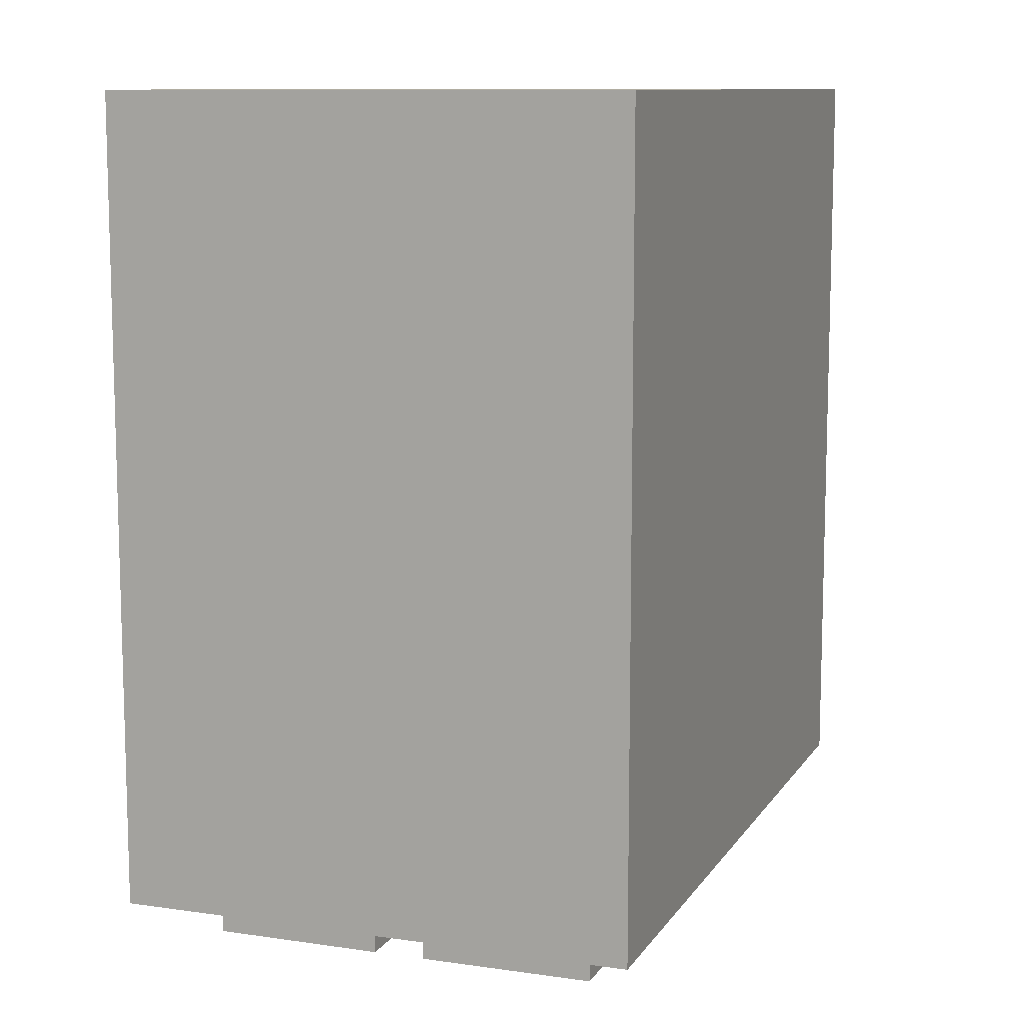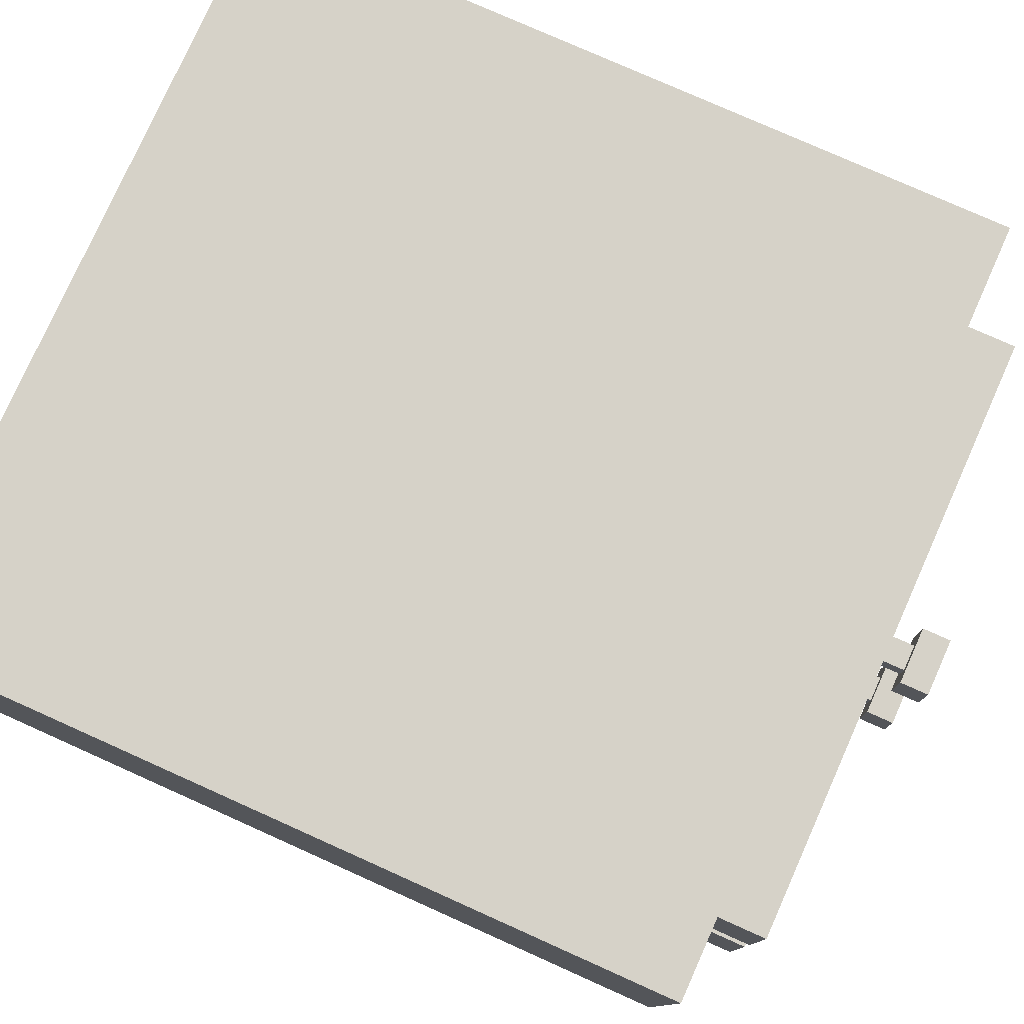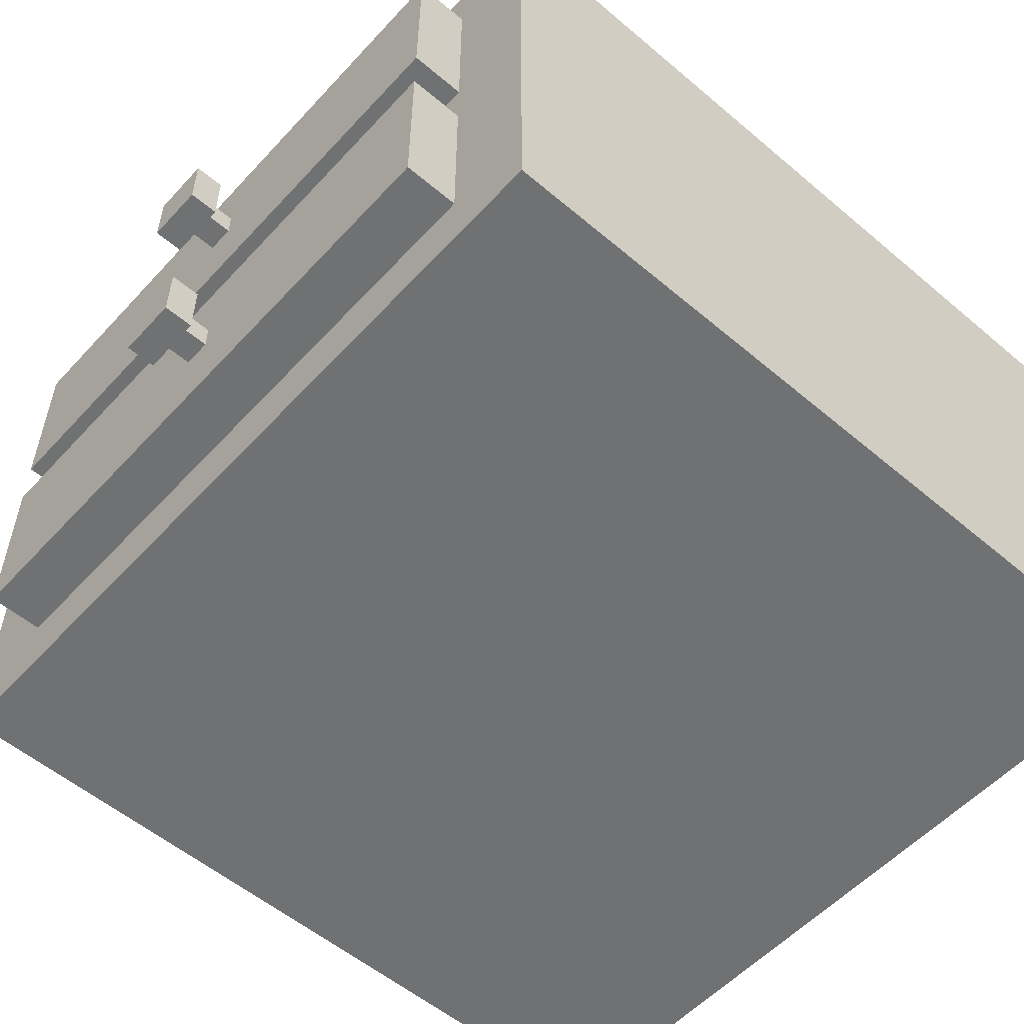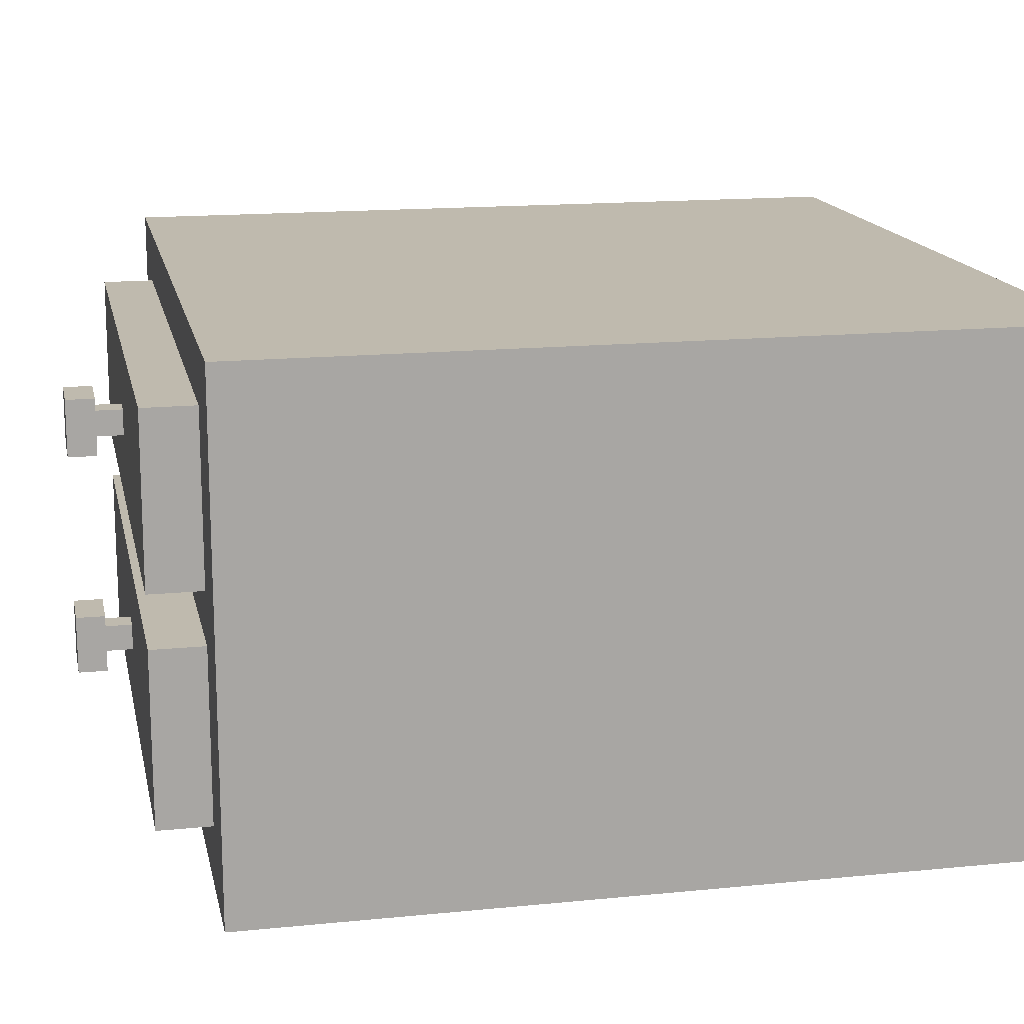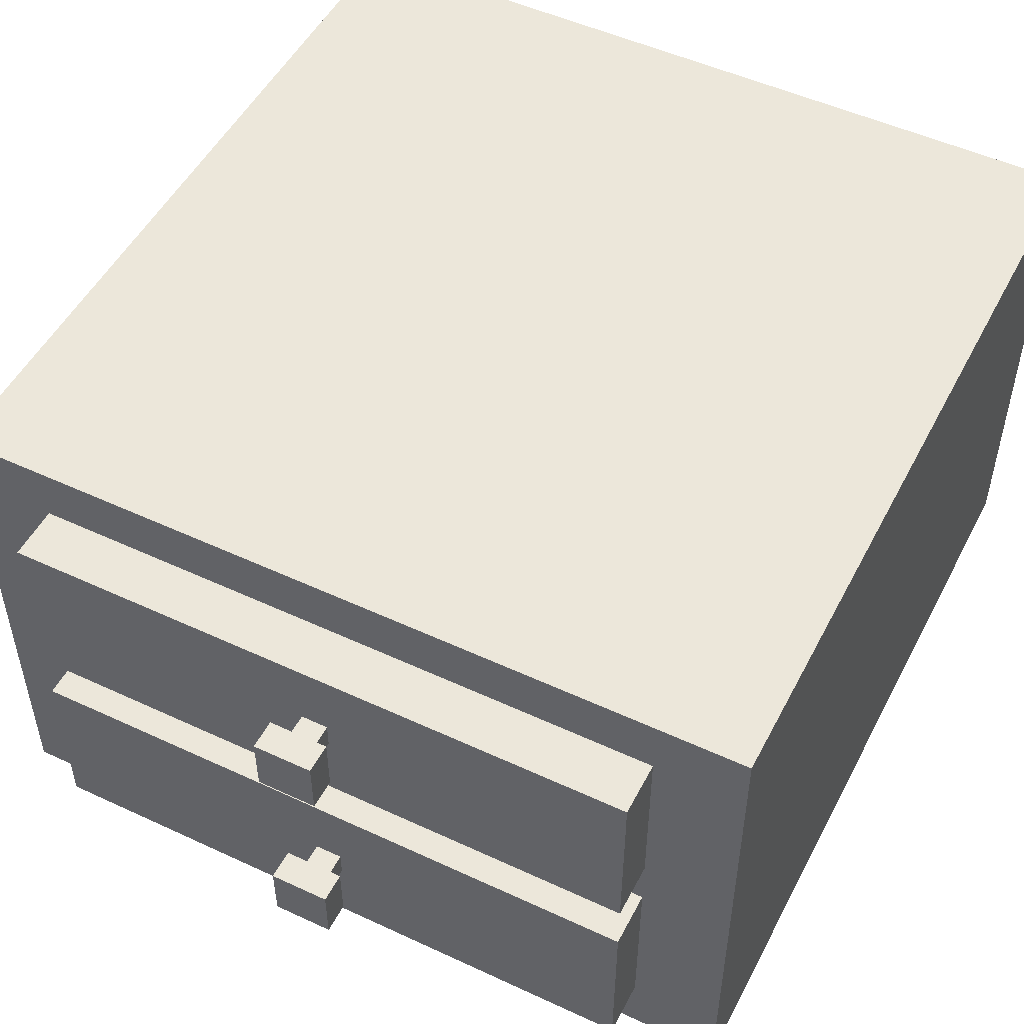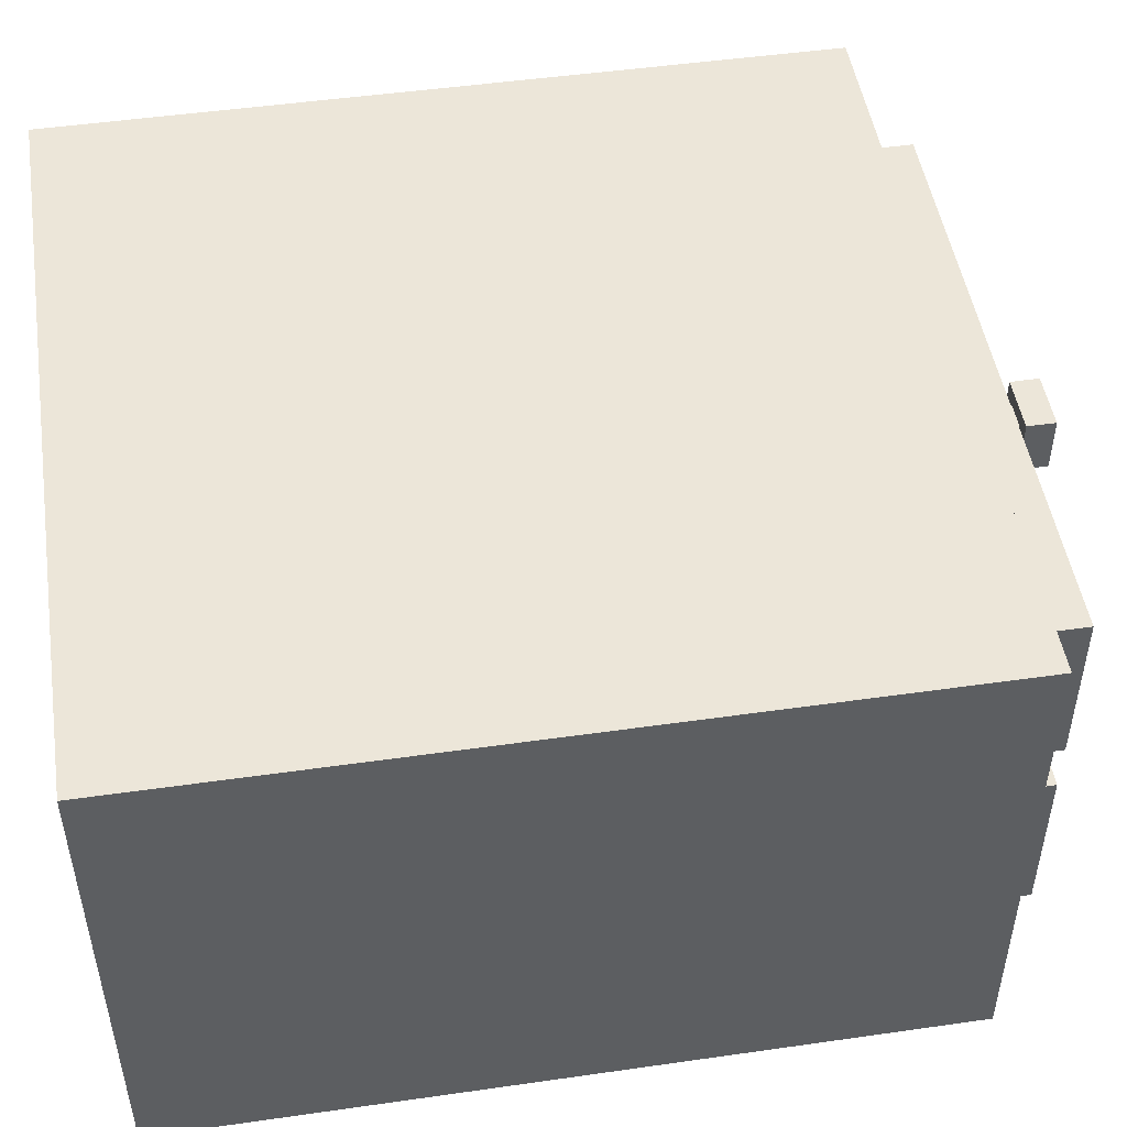
<metadata>
{"format":"obj","ext":"obj","renderer":"f3d","projection":"perspective","resolution":1024,"background":"white","views":[{"elev":10.3,"azim":110.1,"up":"+Y"},{"elev":78.1,"azim":-65.9,"up":"+Z"},{"elev":-55.2,"azim":48.3,"up":"+Z"},{"elev":15.7,"azim":78.2,"up":"+Z"},{"elev":50.8,"azim":26.9,"up":"+Z"},{"elev":49.0,"azim":-99.0,"up":"+Z"}]}
</metadata>
<code>
g  Mesh
v 1 -0 0.6498
v 1 -1 -0
v 1 0 -0.6498
v 0 -1.273 -0.3374
v 0.03637 -1.273 -0.3374
v 0.07275 -1.273 -0.301
v 0 -1 0.6498
v 0 1 0.6498
v -1 0 -0.6498
v 0 1 -0.6498
v -1 -1 -0
v 0 -1 -0.6498
v 1 1 0
v -0.7798 -1.133 -0.04933
v -0.7798 0.8671 -0.486
v -0.7798 -1.133 -0.486
v -0.7798 0.8671 -0.04933
v 0.7798 0.8671 -0.486
v 0.7798 0.8671 -0.04933
v 0.7798 -1.133 -0.486
v 0.7798 -1.133 -0.04933
v -0.7798 -1.132 0.5067
v -0.7798 0.8671 0.08079
v -0.7798 -1.133 0.08079
v -0.7798 0.8685 0.5067
v 0.7798 0.8671 0.08079
v 0.7798 -1.132 0.5067
v 0.7798 -1.133 0.08079
v 0.7798 0.8685 0.5067
v 0.01649 -1.201 0.3312
v 0 -1.201 0.3709
v 0.03637 -1.201 0.3709
v -0.03299 -1.201 0.3312
v -0.03637 -1.201 0.3709
v -0.01649 -1.201 0.3312
v -0.01649 -1.201 0.2652
v 0 -1.201 0.2254
v -0.03637 -1.201 0.2254
v 0.03299 -1.201 0.2652
v 0.03637 -1.201 0.2254
v 0.01649 -1.201 0.2652
v 0.03299 -1.201 0.2817
v 0.07275 -1.201 0.2982
v 0.07275 -1.201 0.2618
v 0.03299 -1.201 0.3312
v 0.07275 -1.201 0.3346
v 0.03299 -1.201 0.3147
v -0.07275 -1.273 -0.2283
v -0.07275 -1.237 -0.1919
v -0.07275 -1.201 -0.2283
v 0.01649 -1.201 -0.2316
v 0.03299 -1.201 -0.2316
v 0.01649 -1.104 -0.2316
v -0.07275 -1.201 0.2618
v -0.03299 -1.201 0.2652
v -0.07275 -1.201 0.2254
v -0.07275 -1.201 0.2982
v -0.03299 -1.201 0.2817
v 0 -1.104 -0.2976
v -0.01649 -1.104 -0.2976
v -0.03299 -1.104 -0.2811
v 0.03299 -1.201 0.2982
v 0.07275 -1.201 0.2254
v -0.03637 -1.273 -0.3374
v -0.07275 -1.237 -0.3374
v -0.03637 -1.201 -0.3374
v 0.07275 -1.237 -0.3374
v 0.07275 -1.201 -0.301
v 0.07275 -1.273 0.2618
v 0.07275 -1.237 0.2254
v 0 -1.201 0.2652
v -0.03299 -1.201 -0.2811
v -0.03299 -1.201 -0.2646
v -0.03299 -1.104 -0.2646
v -0.01649 -1.201 -0.2976
v -0.03299 -1.201 -0.2976
v 0 -1.201 0.3312
v 0.07275 -1.201 0.3709
v 0 -1.104 0.2652
v -0.01649 -1.104 0.2652
v -0.03299 -1.104 0.2817
v 0.03299 -1.201 -0.2811
v 0.03299 -1.201 -0.2976
v 0.03299 -1.104 -0.2811
v -0.03299 -1.201 0.3147
v -0.03299 -1.201 0.2982
v -0.07275 -1.201 0.3346
v 0 -1.201 -0.1919
v 0.03637 -1.201 -0.1919
v -0.03299 -1.201 -0.2316
v -0.03637 -1.201 -0.1919
v -0.01649 -1.201 -0.2316
v 0 -1.201 -0.3374
v 0.03637 -1.201 -0.3374
v 0.01649 -1.201 -0.2976
v 0.07275 -1.201 -0.2646
v 0.07275 -1.201 -0.2283
v 0.03299 -1.201 -0.2481
v 0.03637 -1.273 -0.1919
v 0.07275 -1.237 -0.1919
v -0.03299 -1.104 0.2982
v -0.07275 -1.201 -0.301
v -0.07275 -1.201 -0.3374
v -0.07275 -1.201 -0.2646
v 0.03299 -1.201 -0.2646
v 0.07275 -1.201 -0.3374
v 0.03299 -1.104 0.2817
v -0.07275 -1.273 0.3346
v -0.07275 -1.237 0.3709
v 0 -1.273 0.2254
v 0.03637 -1.273 0.2254
v 0 -1.201 -0.2976
v -0.03637 -1.273 0.2254
v -0.07275 -1.237 0.2254
v 0 -1.201 -0.2316
v 0.07275 -1.201 -0.1919
v 0.01649 -1.104 0.3312
v 0.03637 -1.273 0.3709
v 0.07275 -1.237 0.3709
v -0.03299 -1.201 -0.2481
v -1 -0 0.6498
v -1 1 0
v 1 1 -0.6498
v 1 1 0.6498
v 1 -1 0.6498
v 1 -1 -0.6498
v 0 -1.273 -0.1919
v -0.03637 -1.273 -0.1919
v -0.07275 -1.273 -0.1919
v -0.07275 -1.273 -0.2646
v -0.07275 -1.273 -0.301
v 0.07275 -1.273 -0.2646
v 0.07275 -1.273 -0.2283
v 0.07275 -1.273 -0.1919
v -0.07275 -1.273 -0.3374
v 0.07275 -1.273 -0.3374
v -1 1 0.6498
v -1 -1 0.6498
v -1 -1 -0.6498
v -1 1 -0.6498
v -0.07275 -1.201 0.3709
v -0.07275 -1.201 -0.1919
v 0 -1.104 -0.2316
v -0.01649 -1.104 -0.2316
v -0.03299 -1.104 -0.2316
v 0.03299 -1.104 -0.2316
v 0.03299 -1.104 -0.2481
v 0.03299 -1.104 -0.2646
v 0.01649 -1.104 -0.2976
v -0.03299 -1.104 -0.2481
v 0.03299 -1.104 -0.2976
v -0.03299 -1.104 -0.2976
v 0.07275 -1.273 0.3709
v 0.07275 -1.273 0.3346
v 0.07275 -1.273 0.2982
v 0.07275 -1.273 0.2254
v 0 -1.104 0.3312
v 0.03299 -1.104 0.3147
v 0.03299 -1.104 0.3312
v 0.03299 -1.104 0.2982
v 0.01649 -1.104 0.2652
v -0.03299 -1.104 0.3147
v -0.03299 -1.104 0.3312
v -0.01649 -1.104 0.3312
v 0.03299 -1.104 0.2652
v -0.03299 -1.104 0.2652
v -0.07275 -1.273 0.2982
v -0.07275 -1.273 0.2618
v -0.07275 -1.273 0.2254
v -0.07275 -1.273 0.3709
v 0 -1.273 0.3709
v -0.03637 -1.273 0.3709
f 1 2 3
f 4 5 6
f 7 1 8
f 9 10 3
f 7 11 12
f 8 13 10
f 14 15 16
f 17 18 15
f 19 20 18
f 21 16 20
f 18 16 15
f 17 21 19
f 22 23 24
f 25 26 23
f 26 27 28
f 27 24 28
f 26 24 23
f 25 27 29
f 30 31 32
f 33 34 35
f 36 37 38
f 39 40 41
f 42 43 44
f 45 46 47
f 48 49 50
f 51 52 53
f 54 55 56
f 57 58 54
f 59 60 61
f 47 43 62
f 39 44 63
f 64 65 66
f 6 67 68
f 69 70 44
f 41 37 71
f 55 38 56
f 72 73 74
f 75 76 60
f 35 31 77
f 45 32 78
f 79 80 81
f 82 83 84
f 57 85 86
f 87 33 85
f 51 88 89
f 90 91 92
f 75 93 66
f 83 94 95
f 82 96 68
f 52 97 98
f 99 100 89
f 58 86 101
f 102 76 103
f 104 72 102
f 98 96 105
f 83 68 106
f 42 39 107
f 108 109 87
f 110 111 69
f 95 93 112
f 76 66 103
f 36 55 80
f 113 114 38
f 92 88 115
f 52 89 116
f 30 45 117
f 118 119 32
f 104 120 73
f 50 90 120
f 121 122 9
f 3 123 13
f 13 124 1
f 1 125 2
f 2 126 3
f 3 13 1
f 127 128 48
f 128 129 48
f 48 130 127
f 130 131 64
f 127 4 132
f 133 134 99
f 99 127 132
f 131 135 64
f 127 130 4
f 132 133 99
f 5 136 6
f 6 132 4
f 130 64 4
f 137 121 8
f 121 138 7
f 7 125 1
f 121 7 8
f 1 124 8
f 126 12 3
f 12 139 9
f 9 140 10
f 12 9 3
f 10 123 3
f 126 2 12
f 2 125 7
f 7 138 11
f 2 7 12
f 11 139 12
f 140 122 10
f 122 137 8
f 8 124 13
f 122 8 10
f 13 123 10
f 14 17 15
f 17 19 18
f 19 21 20
f 21 14 16
f 18 20 16
f 17 14 21
f 22 25 23
f 25 29 26
f 26 29 27
f 27 22 24
f 26 28 24
f 25 22 27
f 30 77 31
f 33 141 34
f 36 71 37
f 39 63 40
f 42 62 43
f 45 78 46
f 50 104 130
f 104 102 131
f 131 102 65
f 102 103 65
f 65 135 131
f 130 48 50
f 48 129 49
f 131 130 104
f 49 142 50
f 53 143 115
f 143 144 92
f 144 145 90
f 92 115 143
f 115 51 53
f 144 90 92
f 52 146 53
f 54 58 55
f 57 86 58
f 143 53 147
f 53 146 147
f 147 148 143
f 148 84 149
f 143 59 74
f 150 145 144
f 144 143 74
f 84 151 149
f 143 148 59
f 74 150 144
f 60 152 61
f 61 74 59
f 148 149 59
f 47 46 43
f 39 42 44
f 106 67 94
f 67 136 5
f 5 4 94
f 4 64 93
f 94 4 93
f 67 5 94
f 66 93 64
f 64 135 65
f 65 103 66
f 116 100 97
f 100 134 133
f 133 132 97
f 132 6 96
f 97 132 96
f 100 133 97
f 68 96 6
f 6 136 67
f 67 106 68
f 78 119 46
f 119 153 154
f 154 155 46
f 155 69 43
f 46 155 43
f 119 154 46
f 44 43 69
f 69 156 70
f 70 63 44
f 41 40 37
f 55 36 38
f 73 120 74
f 120 90 150
f 74 120 150
f 90 145 150
f 74 61 72
f 61 152 76
f 76 72 61
f 60 59 112
f 59 149 95
f 149 151 83
f 95 112 59
f 112 75 60
f 149 83 95
f 76 152 60
f 35 34 31
f 45 30 32
f 157 117 158
f 117 159 158
f 158 160 157
f 160 107 161
f 157 79 101
f 162 163 164
f 164 157 101
f 107 165 161
f 157 160 79
f 101 162 164
f 80 166 81
f 81 101 79
f 160 161 79
f 84 148 105
f 148 147 98
f 147 146 52
f 98 105 148
f 105 82 84
f 147 52 98
f 83 151 84
f 57 87 85
f 87 141 33
f 51 115 88
f 90 142 91
f 75 112 93
f 83 106 94
f 82 105 96
f 52 116 97
f 142 49 91
f 49 129 128
f 128 127 91
f 127 99 88
f 91 127 88
f 49 128 91
f 89 88 99
f 99 134 100
f 100 116 89
f 86 85 101
f 85 33 162
f 101 85 162
f 33 163 162
f 101 81 58
f 81 166 55
f 55 58 81
f 102 72 76
f 104 73 72
f 98 97 96
f 83 82 68
f 107 160 62
f 160 158 47
f 158 159 45
f 47 62 160
f 62 42 107
f 158 45 47
f 39 165 107
f 87 57 167
f 57 54 168
f 168 54 114
f 54 56 114
f 114 169 168
f 167 108 87
f 108 170 109
f 168 167 57
f 109 141 87
f 171 172 108
f 172 170 108
f 108 167 171
f 167 168 113
f 171 110 155
f 154 153 118
f 118 171 155
f 168 169 113
f 171 167 110
f 155 154 118
f 111 156 69
f 69 155 110
f 167 113 110
f 95 94 93
f 76 75 66
f 80 79 71
f 79 161 41
f 161 165 39
f 41 71 79
f 71 36 80
f 161 39 41
f 55 166 80
f 63 70 40
f 70 156 111
f 111 110 40
f 110 113 37
f 40 110 37
f 70 111 40
f 38 37 113
f 113 169 114
f 114 56 38
f 92 91 88
f 52 51 89
f 117 157 77
f 157 164 35
f 164 163 33
f 35 77 157
f 77 30 117
f 164 33 35
f 45 159 117
f 141 109 34
f 109 170 172
f 172 171 34
f 171 118 31
f 34 171 31
f 109 172 34
f 32 31 118
f 118 153 119
f 119 78 32
f 104 50 120
f 50 142 90
f 9 139 11
f 11 138 121
f 121 137 122
f 122 140 9
f 9 11 121

</code>
